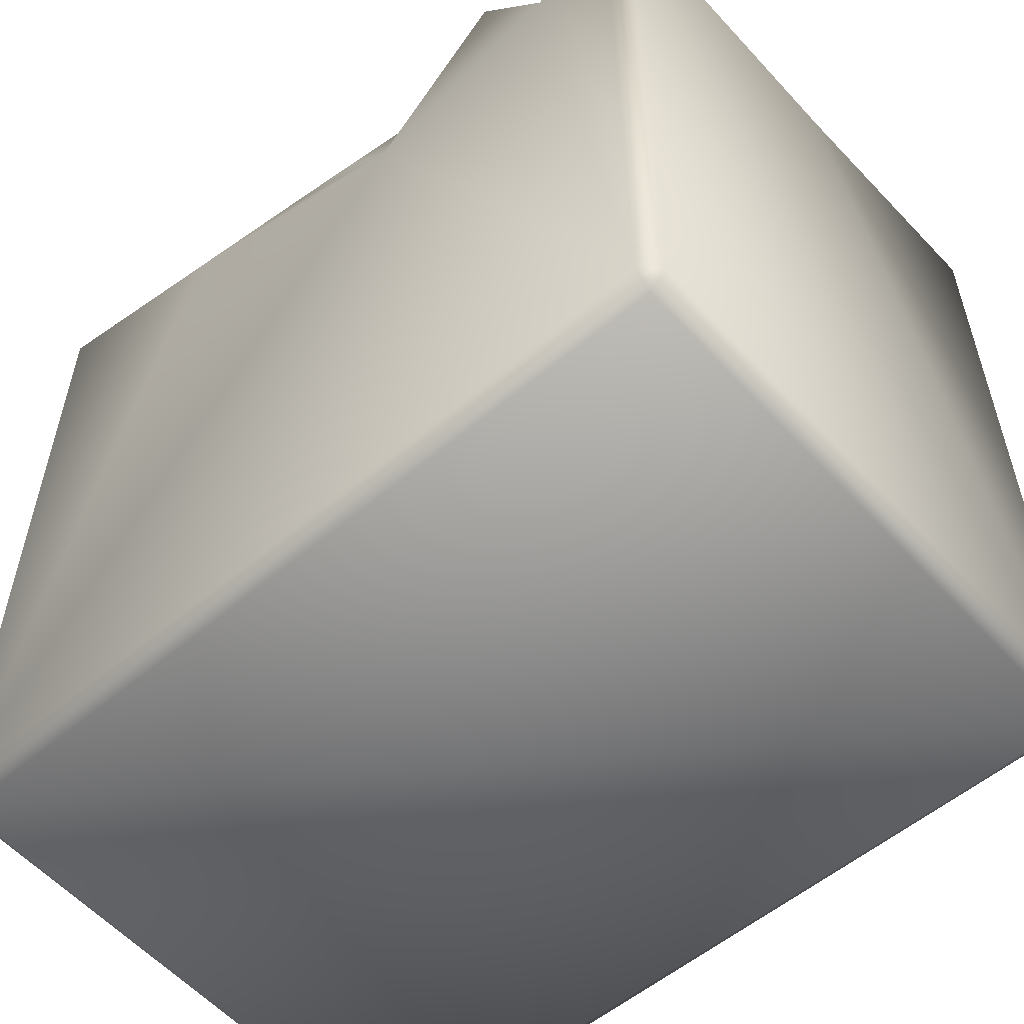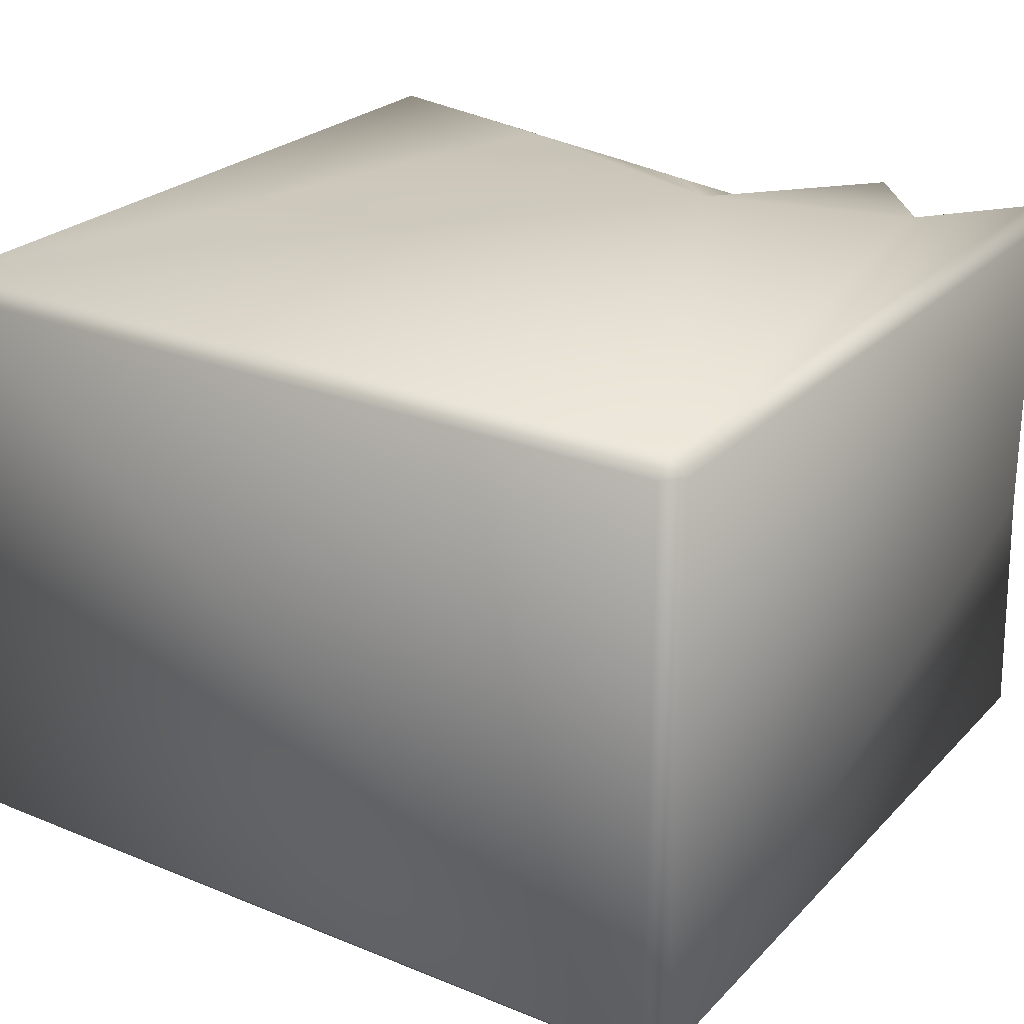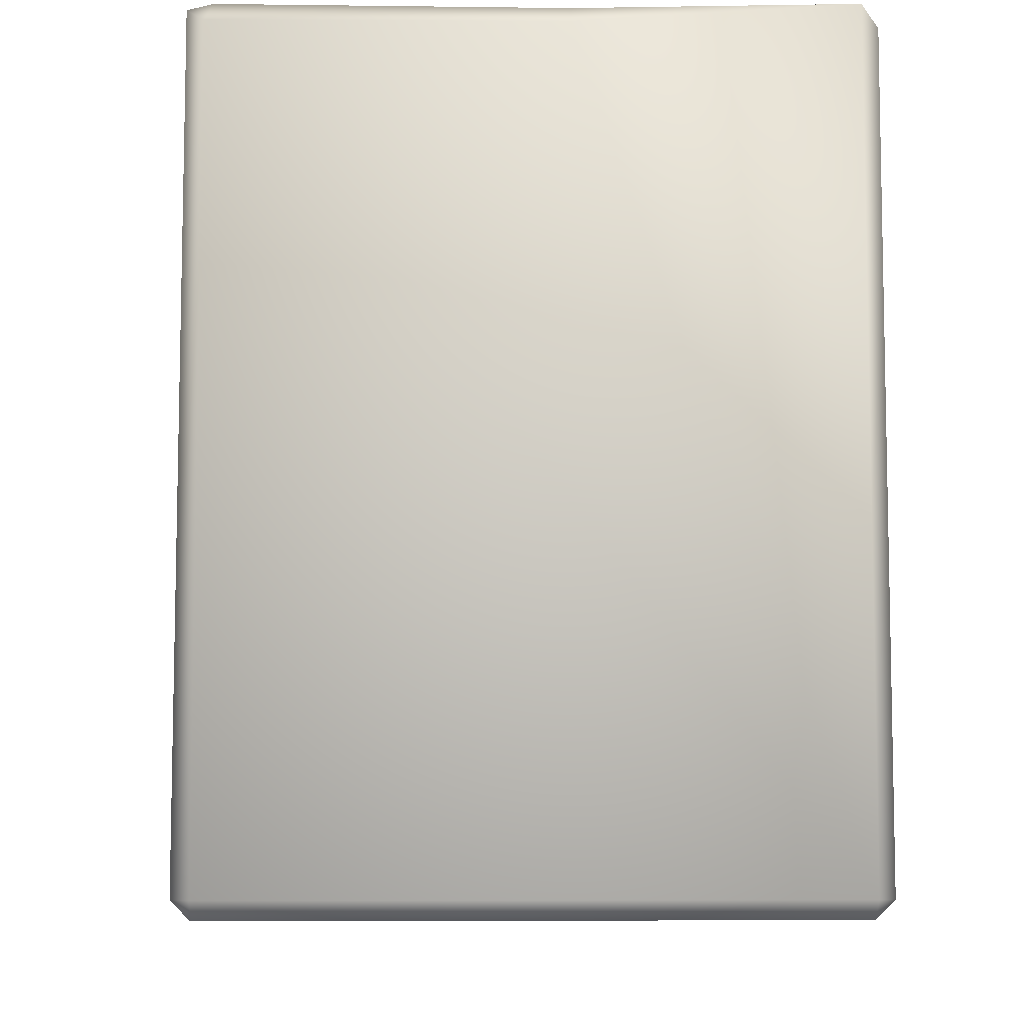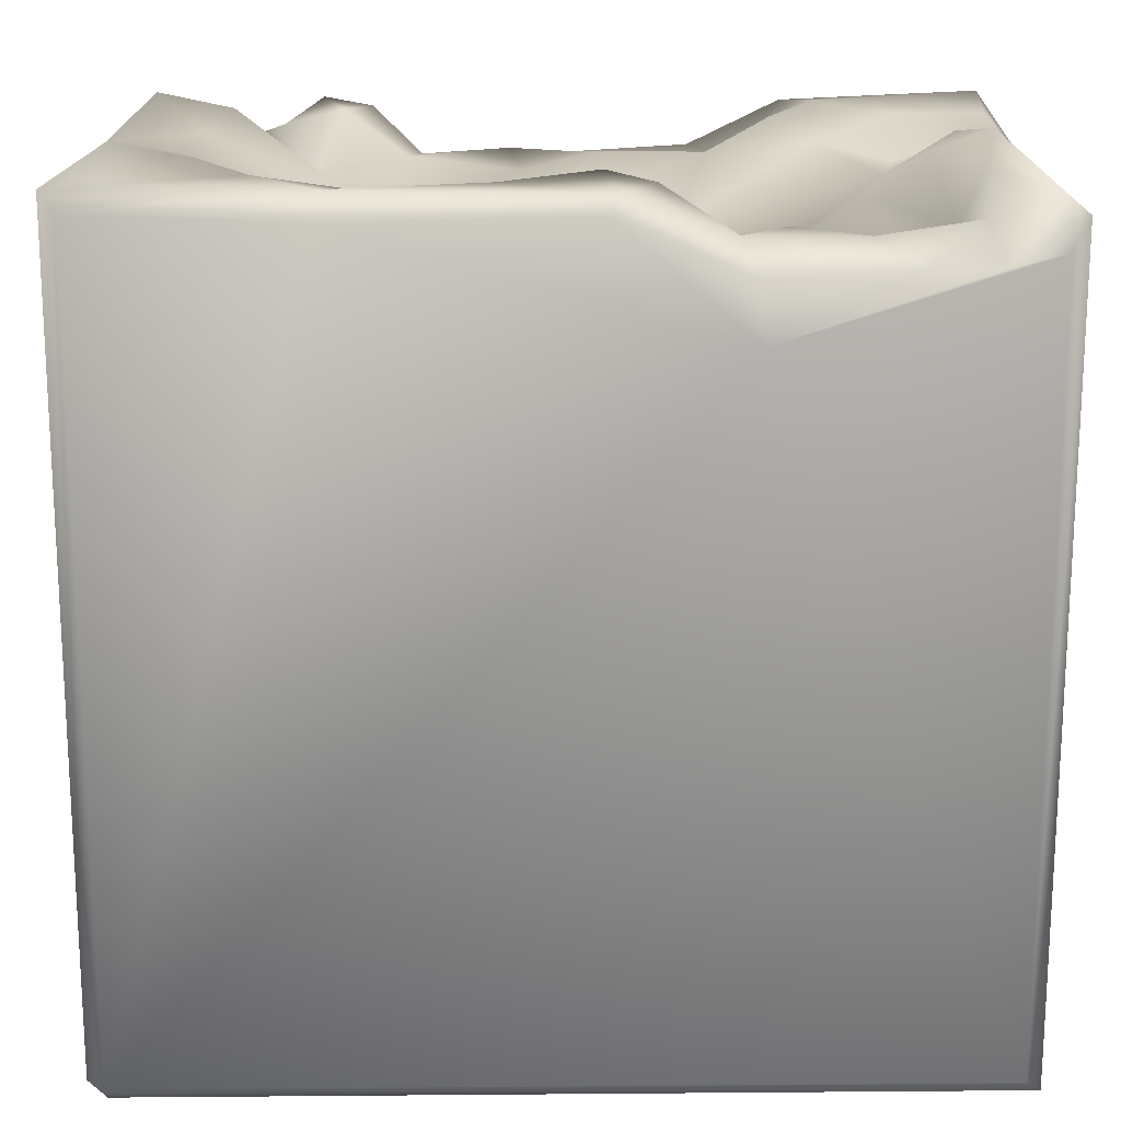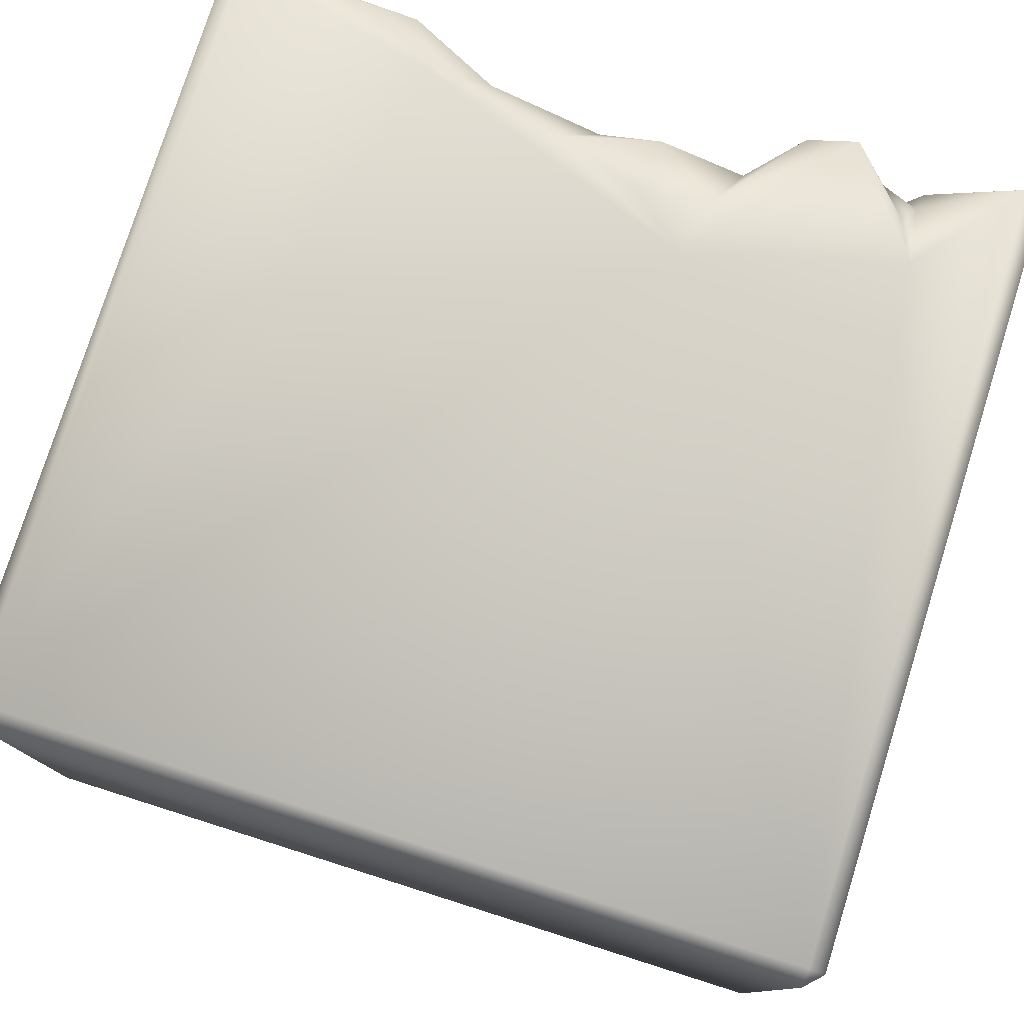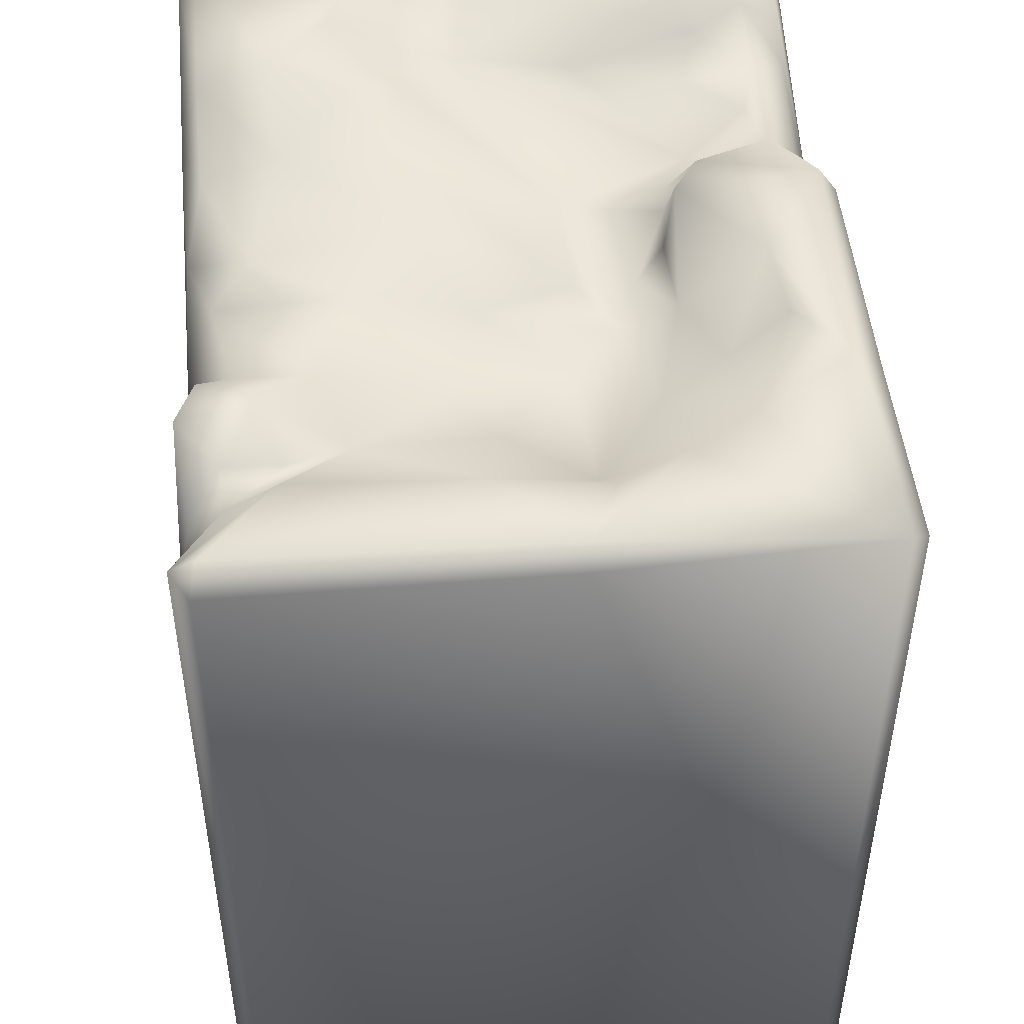
<metadata>
{"format":"obj","ext":"obj","renderer":"f3d","projection":"perspective","resolution":1024,"background":"white","views":[{"elev":-55.5,"azim":41.6,"up":"+Y"},{"elev":25.3,"azim":33.1,"up":"+Z"},{"elev":-7.5,"azim":87.2,"up":"+Y"},{"elev":17.6,"azim":179.1,"up":"+Y"},{"elev":78.0,"azim":17.5,"up":"+Z"},{"elev":47.6,"azim":85.5,"up":"+Y"}]}
</metadata>
<code>
o Liquid_Domain
v -8.134 -8.756 6.217
v -8.487 -8.756 5.864
v -8.134 -9.109 5.864
v 8.487 -8.756 5.864
v 8.134 -9.109 5.864
v 8.487 -8.756 -5.864
v 8.134 -9.109 -5.864
v -8.483 -9.105 -5.866
v -8.134 -8.756 -6.217
v 8.134 -8.756 -6.217
v 8.134 -8.756 6.217
v 8.458 6.621 5.863
v 1.921 3.652 6.211
v -8.481 6.635 -5.823
v -3.236 4.569 -6.211
v 6.282 4.784 6.2
v -8.477 7.046 5.876
v -8.101 6.098 -6.204
v -1.067 5.255 6.123
v 0.7668 4.681 6.155
v -3.856 5.765 6.202
v 4.672 6.915 6.146
v -8.449 6.631 1.271
v 8.453 6.705 -0.612
v -7.085 5.831 -6.123
v -0.6829 6.697 -6.155
v 4.054 6.618 -6.197
v 2.298 4.994 5.874
v 8.072 6.918 6.201
v 8.46 7.109 -5.855
v 0.9383 5.957 5.609
v 5.886 5.709 5.972
v 1.947 5.01 -0.8019
v -0.1763 5.086 -2.38
v -8.077 6.829 6.215
v -2.636 5.988 5.806
v 2.68 5.903 5.219
v 4.483 5.898 0.543
v 1.265 5.196 -1.964
v 5.35 5.557 -1.095
v 3.647 5.691 -2.38
v -2.171 5.667 -3.114
v -1.521 5.65 -3.046
v 1.193 5.7 -2.996
v -3.087 5.637 -5.833
v -5.849 5.784 -5.98
v 6.158 6.219 5.342
v -0.3326 5.996 4.896
v 4.902 5.947 4.278
v 0.7246 5.927 3.04
v 2.897 6.092 3.736
v 4.479 5.789 3.167
v 3.026 5.503 1.384
v 1.182 5.802 0.7941
v -1.917 5.558 -1.041
v 0.6483 5.838 -1.081
v -3.292 5.465 -3.719
v -5.667 5.564 -3.893
v -0.299 5.844 -2.89
v 2.724 5.835 -3.71
v -5.041 6.198 -5.236
v -3.7 6.297 -4.871
v -2.864 6.21 -5.227
v 3.676 6.782 5.797
v 5.412 6.479 5.396
v -3.327 5.939 4.334
v -0.8058 6.463 2.013
v -6.318 6.251 2.038
v 6.485 6.981 0.9226
v -5.947 6.206 0.7147
v -5.466 6.19 -1.512
v 6.121 7.007 -2.49
v -6.573 6.104 -4.216
v 5.25 6.984 -3.808
v -1.595 6.82 -3.635
v 2.636 6.791 -4.777
v -4.483 6.88 5.818
v 7.998 7.071 5.725
v -5.002 7.059 4.459
v 6.309 6.934 4.392
v 4.188 6.869 4.713
v -2.769 6.408 2.171
v -4.731 6.643 1.902
v -8.104 6.958 1.459
v -7.212 7.062 0.4355
v 6.767 6.974 -1.217
v -0.689 6.955 -3.1
v 1.138 6.988 -4.565
v -6.907 6.48 -5.248
v -8.012 7.039 -5.876
v 8.133 6.766 -6.218
v -8.094 7.083 2.539
v -6.349 6.955 3.227
v -4.049 6.969 2.934
v 8.091 7.069 -0.6751
v -6.494 7.033 -1.58
v -7.146 6.996 -3.468
v 4.005 7.067 -5.72
v -0.9097 7.008 -5.861
f 3 1 2
f 1 3 11
f 3 5 11
f 11 5 4
f 6 4 5
f 7 3 8
f 5 3 7
f 7 6 5
f 8 3 2
f 10 8 9
f 7 8 10
f 6 7 10
f 2 1 17
f 10 9 15
f 29 11 4
f 12 29 4
f 91 6 10
f 12 4 6
f 1 11 13
f 8 2 14
f 1 13 21
f 8 14 9
f 11 16 13
f 23 14 2
f 10 15 27
f 15 9 18
f 21 13 19
f 11 29 16
f 13 20 19
f 15 18 25
f 21 35 1
f 16 22 13
f 17 23 2
f 9 14 18
f 15 26 27
f 13 28 20
f 12 6 24
f 24 6 30
f 20 31 19
f 20 28 31
f 16 32 22
f 40 39 33
f 15 25 46
f 1 35 17
f 19 36 21
f 13 22 28
f 31 48 19
f 37 31 28
f 53 33 54
f 54 33 39
f 38 33 53
f 40 33 38
f 55 56 39
f 39 34 55
f 39 40 41
f 43 42 55
f 34 43 55
f 34 39 44
f 41 44 39
f 43 34 59
f 59 34 44
f 45 15 46
f 10 27 91
f 32 16 47
f 47 16 29
f 48 36 19
f 50 48 31
f 52 53 51
f 51 53 50
f 53 54 50
f 52 38 53
f 54 39 56
f 71 70 57
f 55 57 70
f 57 58 71
f 42 57 55
f 41 60 44
f 58 61 73
f 58 57 62
f 62 57 63
f 63 57 42
f 61 58 62
f 45 46 63
f 63 46 61
f 36 77 21
f 28 22 64
f 28 64 37
f 36 66 77
f 32 47 65
f 31 37 51
f 49 81 65
f 65 47 49
f 51 50 31
f 49 47 52
f 48 66 36
f 52 51 81
f 49 52 81
f 48 67 66
f 67 82 66
f 50 67 48
f 50 54 67
f 69 38 52
f 83 70 68
f 56 82 67
f 54 56 67
f 82 55 83
f 55 70 83
f 56 55 82
f 69 40 38
f 41 40 72
f 73 71 58
f 74 41 72
f 44 87 59
f 60 41 74
f 75 42 43
f 44 60 88
f 63 42 75
f 61 89 73
f 62 63 61
f 89 46 25
f 61 46 89
f 45 26 15
f 21 77 35
f 78 29 12
f 32 65 22
f 29 80 47
f 66 79 77
f 64 81 37
f 37 81 51
f 47 80 52
f 66 94 79
f 82 94 66
f 84 93 68
f 68 93 83
f 82 83 94
f 80 69 52
f 70 84 68
f 84 70 85
f 85 70 96
f 70 71 96
f 69 86 40
f 72 40 86
f 71 73 96
f 73 97 96
f 87 43 59
f 43 87 75
f 88 87 44
f 76 60 74
f 89 97 73
f 60 76 88
f 25 90 89
f 45 63 99
f 18 14 90
f 90 25 18
f 45 99 26
f 30 6 91
f 17 35 77
f 22 81 64
f 65 81 22
f 77 79 17
f 80 29 78
f 79 92 17
f 79 93 92
f 79 83 93
f 94 83 79
f 78 69 80
f 17 92 23
f 92 93 84
f 78 95 69
f 12 24 95
f 78 12 95
f 23 92 84
f 95 86 69
f 85 96 84
f 96 97 84
f 95 72 86
f 23 84 14
f 84 90 14
f 97 90 84
f 76 74 98
f 72 30 74
f 24 30 95
f 97 89 90
f 99 63 75
f 87 99 75
f 88 99 87
f 95 30 72
f 98 88 76
f 30 98 74
f 98 99 88
f 27 26 99
f 98 27 99
f 91 27 98
f 30 91 98

</code>
